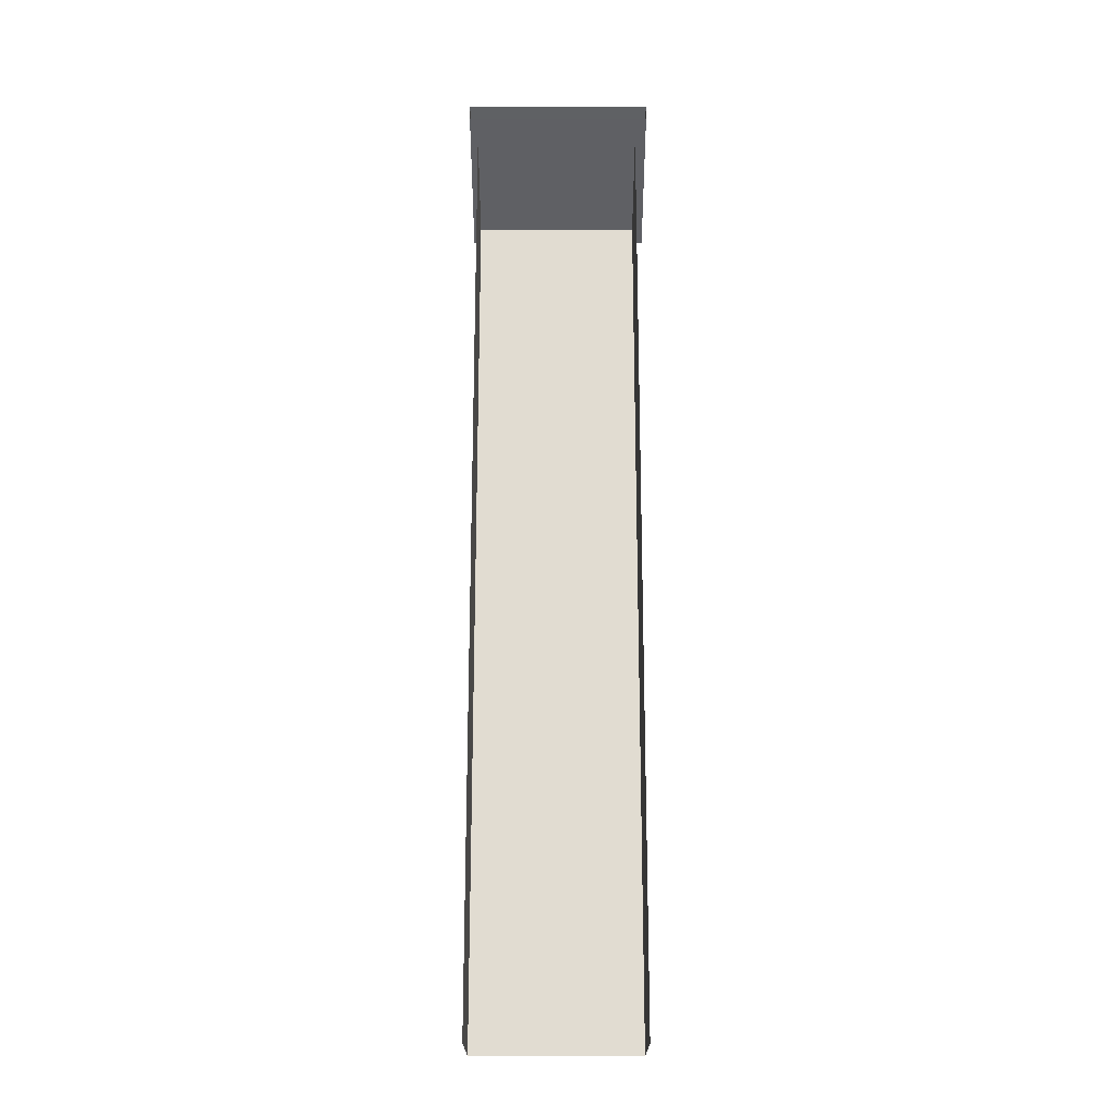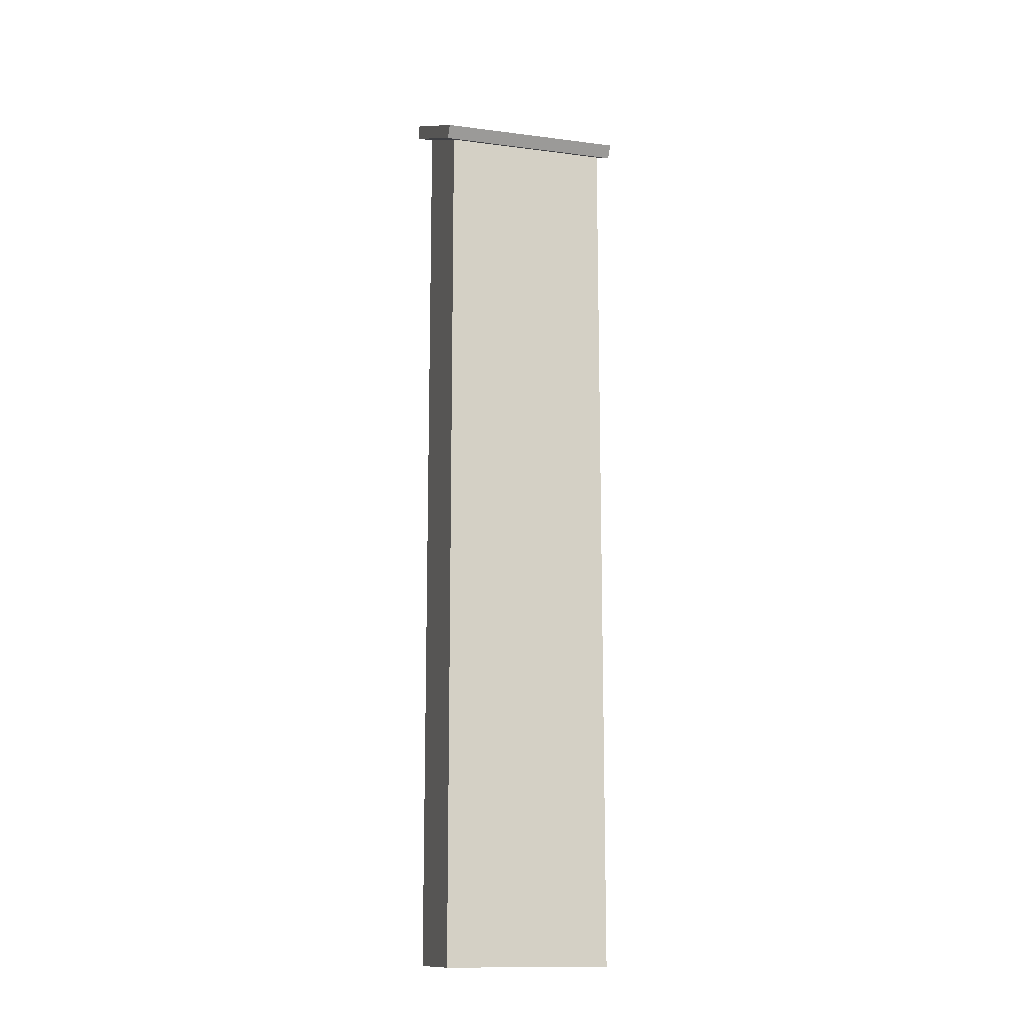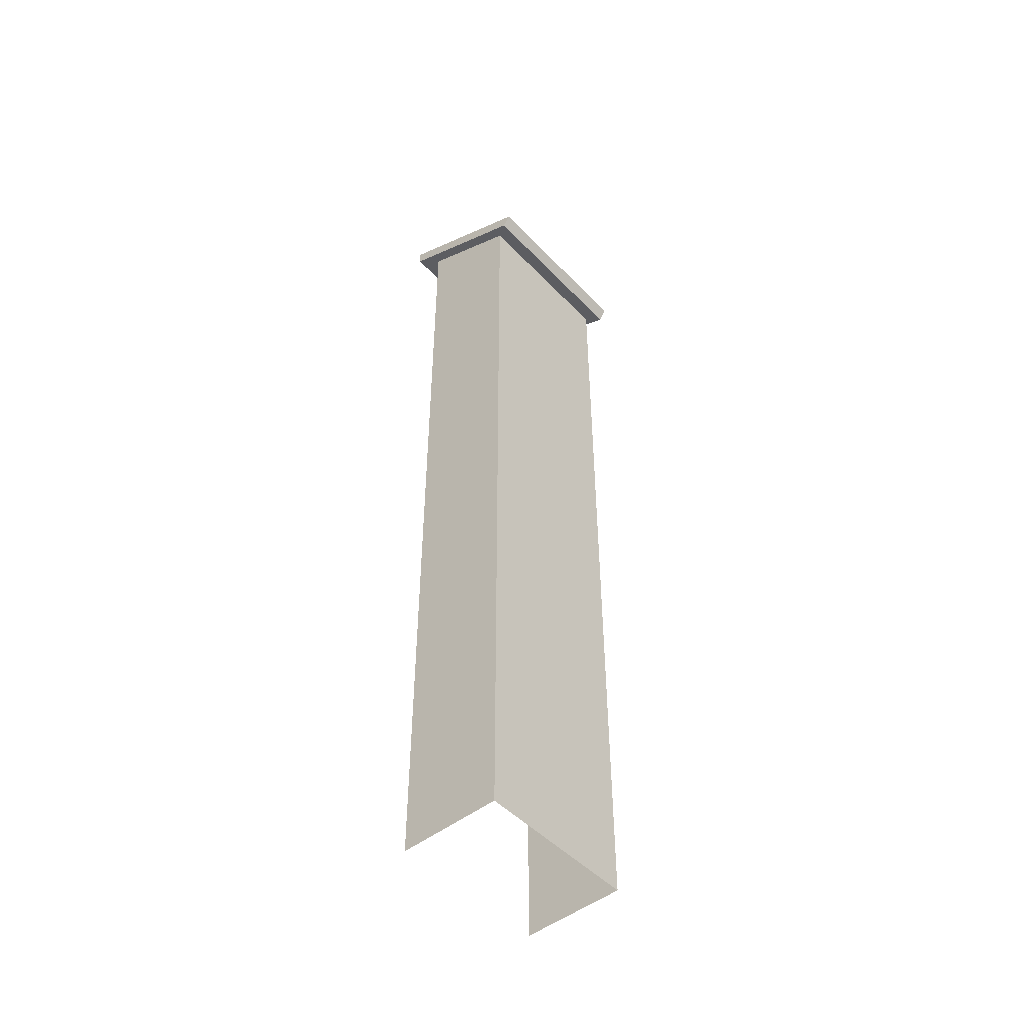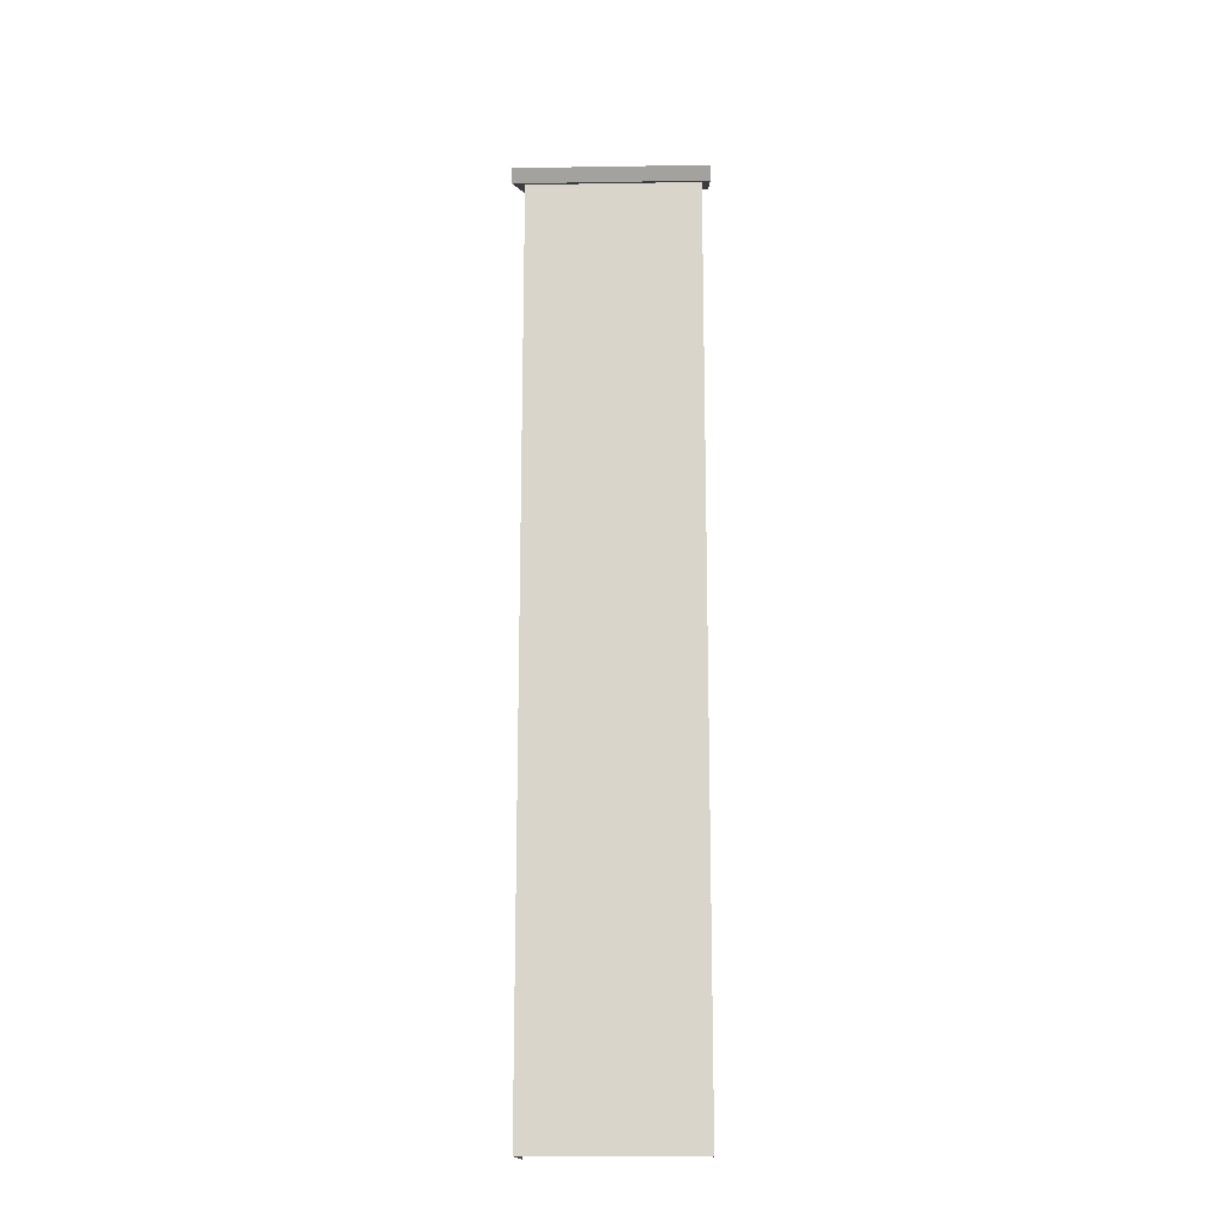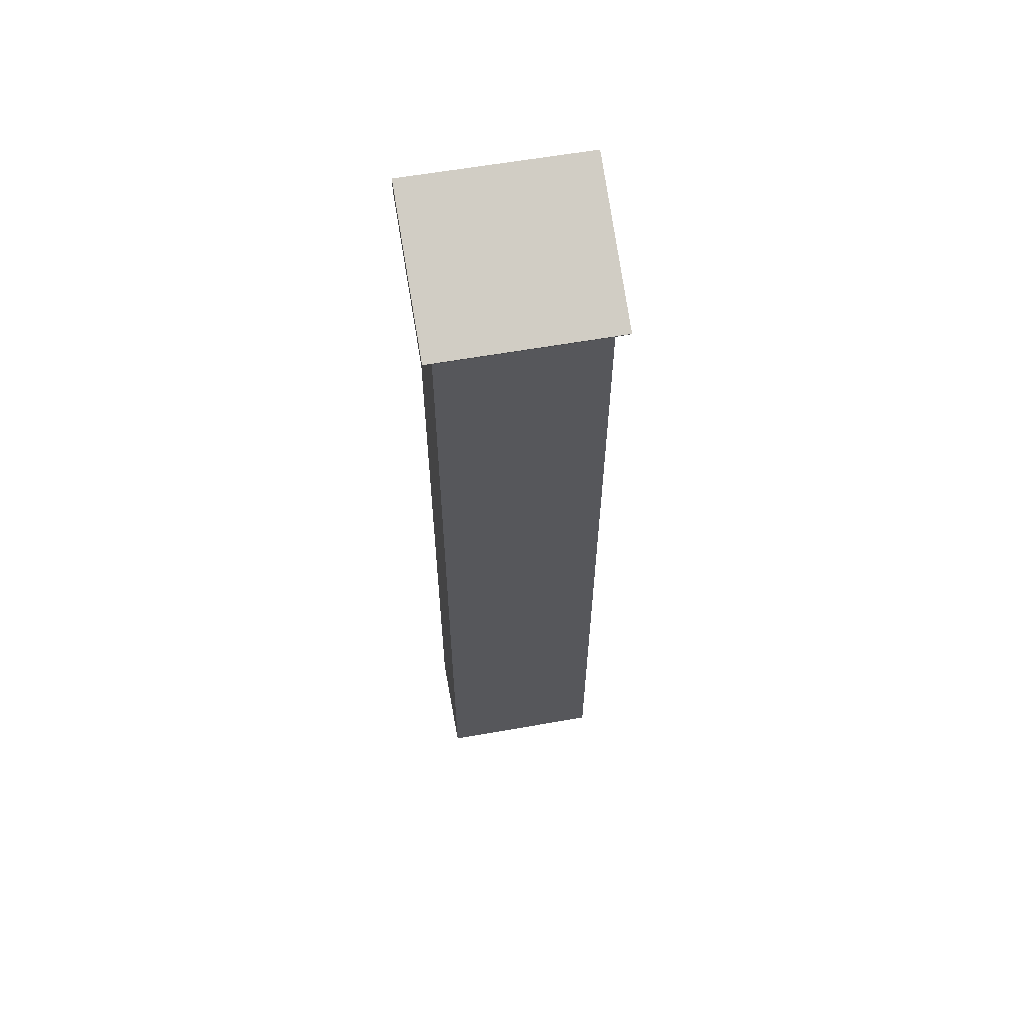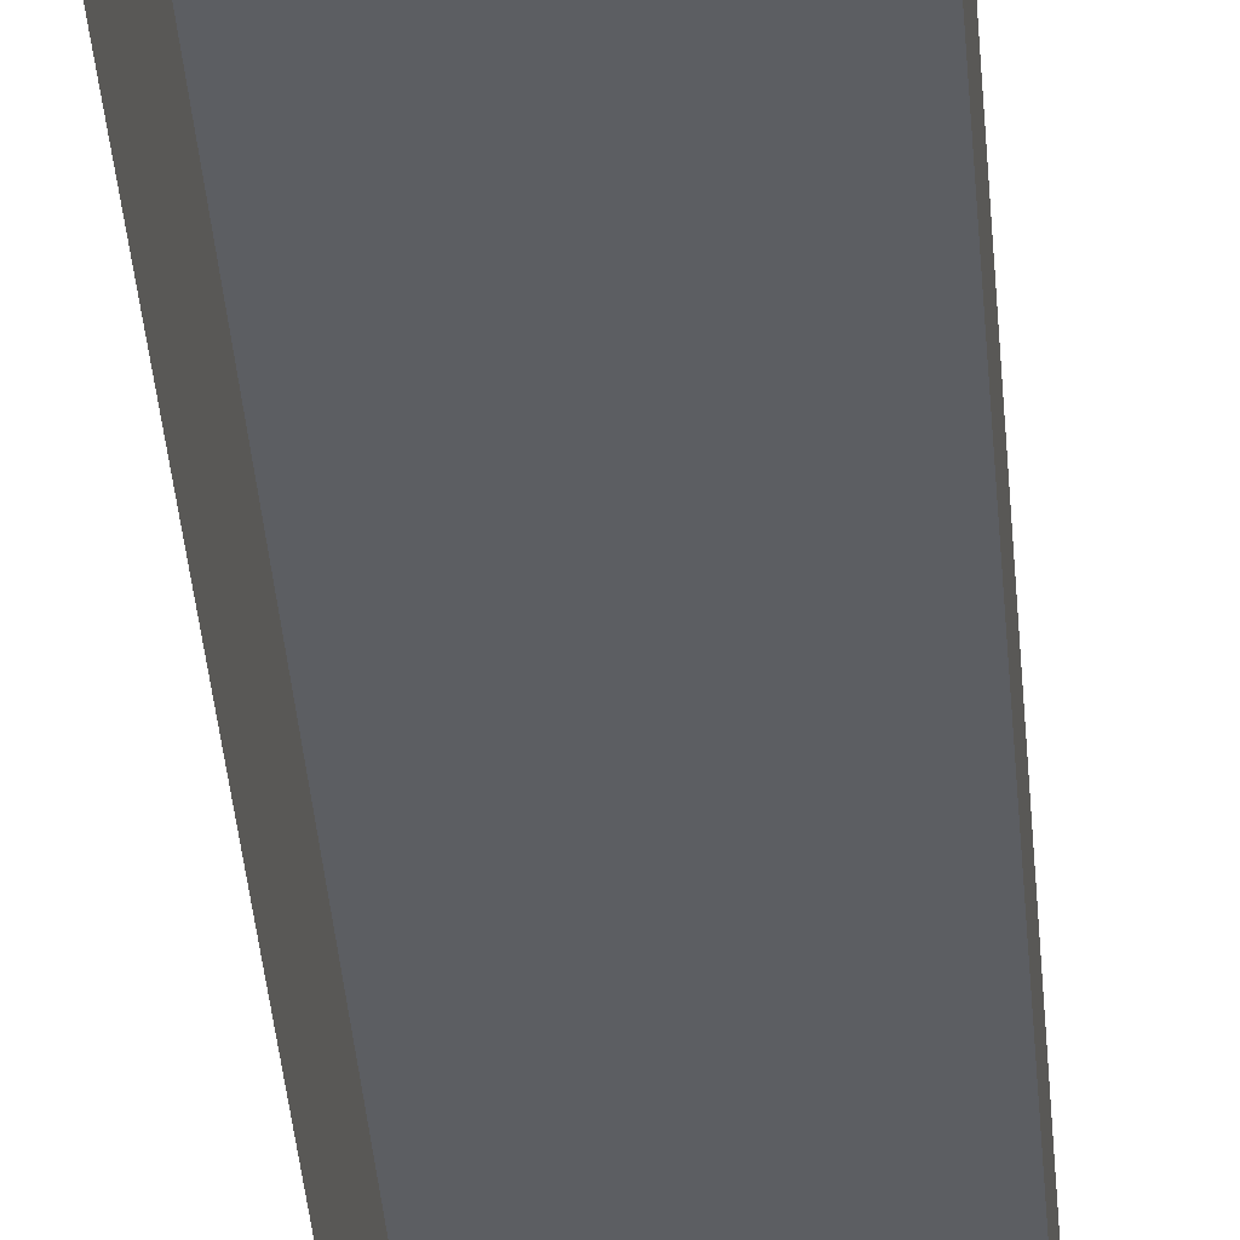
<metadata>
{"format":"obj","ext":"obj","renderer":"f3d","projection":"perspective","resolution":1024,"background":"white","views":[{"elev":-20.8,"azim":-180.0,"up":"+Y"},{"elev":-13.6,"azim":-16.1,"up":"+Y"},{"elev":-48.7,"azim":-48.8,"up":"+Y"},{"elev":-16.1,"azim":1.9,"up":"+Y"},{"elev":60.0,"azim":-10.3,"up":"+Y"},{"elev":-38.0,"azim":4.4,"up":"+Z"}]}
</metadata>
<code>
g polySurface2751
v 0.4582 4.781 0.5068
v 0.4582 1.799 0.5068
v -0.4417 1.799 0.5068
v -0.4417 4.781 0.5068
v -0.4417 5.039 -0.05988
v -0.4417 4.781 0.5068
v -0.4417 1.799 0.5068
v -0.4417 1.799 -0.05988
v 0.4582 -0.01107 -0.05988
v 0.4582 -0.01107 0.5068
v 0.4582 1.799 0.5068
v 0.4582 1.799 -0.05988
v 0.5007 4.742 0.5956
v 0.5007 4.806 0.6377
v 0.5007 5.18 -0.182
v 0.5007 5.095 -0.182
v -0.5007 4.742 0.5956
v 0.5007 4.742 0.5956
v 0.5007 5.095 -0.182
v -0.5007 5.095 -0.182
v -0.5007 4.806 0.6377
v 0.5007 4.806 0.6377
v 0.5007 4.742 0.5956
v -0.5007 4.742 0.5956
v 0.5007 5.18 -0.182
v 0.5007 4.806 0.6377
v -0.5007 4.806 0.6377
v -0.5007 5.18 -0.182
v -0.5007 4.742 0.5956
v -0.5007 5.095 -0.182
v -0.5007 5.18 -0.182
v -0.5007 4.806 0.6377
v 0.4582 1.799 0.5068
v 0.4582 -0.01107 0.5068
v -0.4417 -0.01107 0.5068
v -0.4417 1.799 0.5068
v -0.4417 1.799 0.5068
v -0.4417 -0.01107 0.5068
v -0.4417 -0.01107 -0.05988
v -0.4417 1.799 -0.05988
v 0.4582 1.799 0.5068
v 0.4582 4.781 0.5068
v 0.4582 5.039 -0.05988
v 0.4582 1.799 -0.05988
g polySurface2751_0
f 3 2 1
f 4 3 1
f 7 6 5
f 8 7 5
f 11 10 9
f 12 11 9
f 15 14 13
f 16 15 13
f 19 18 17
f 20 19 17
f 23 22 21
f 24 23 21
f 27 26 25
f 28 27 25
f 31 30 29
f 32 31 29
f 35 34 33
f 36 35 33
f 39 38 37
f 40 39 37
f 43 42 41
f 44 43 41

</code>
